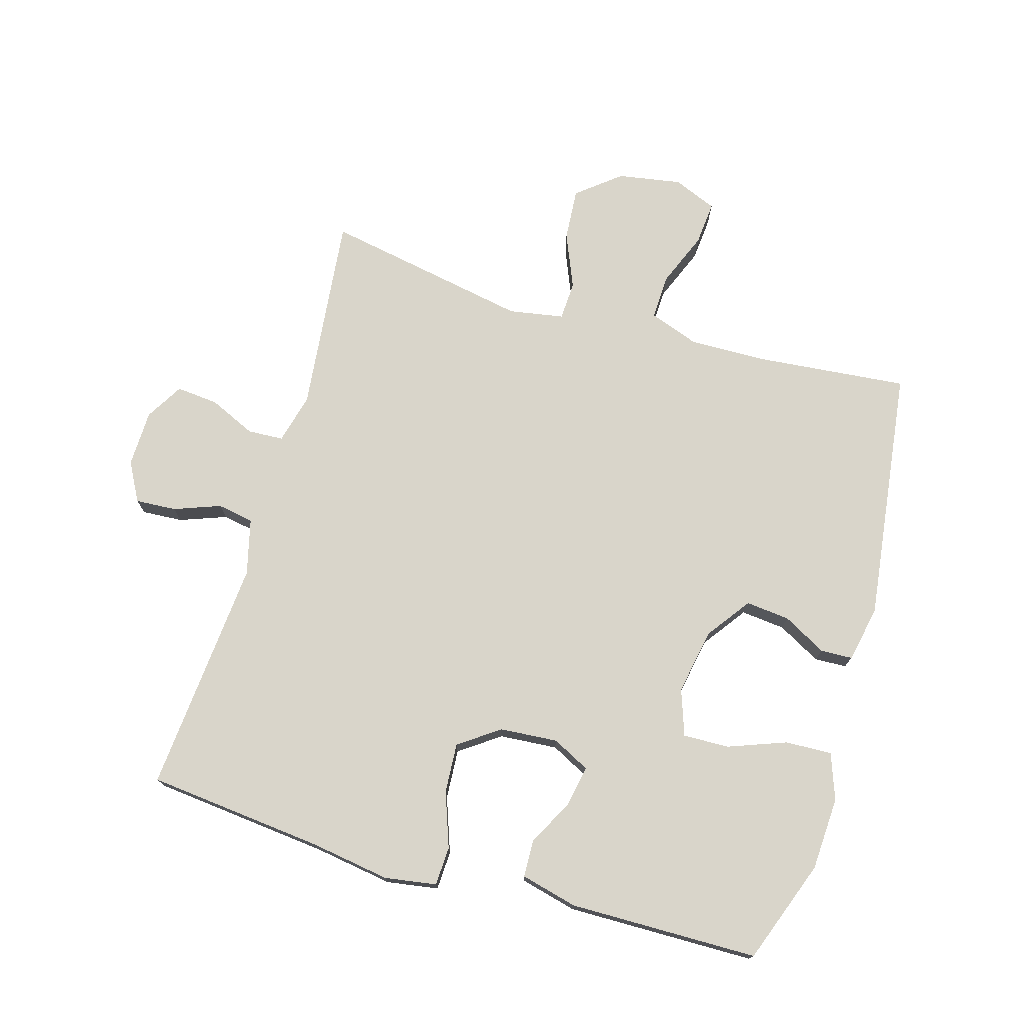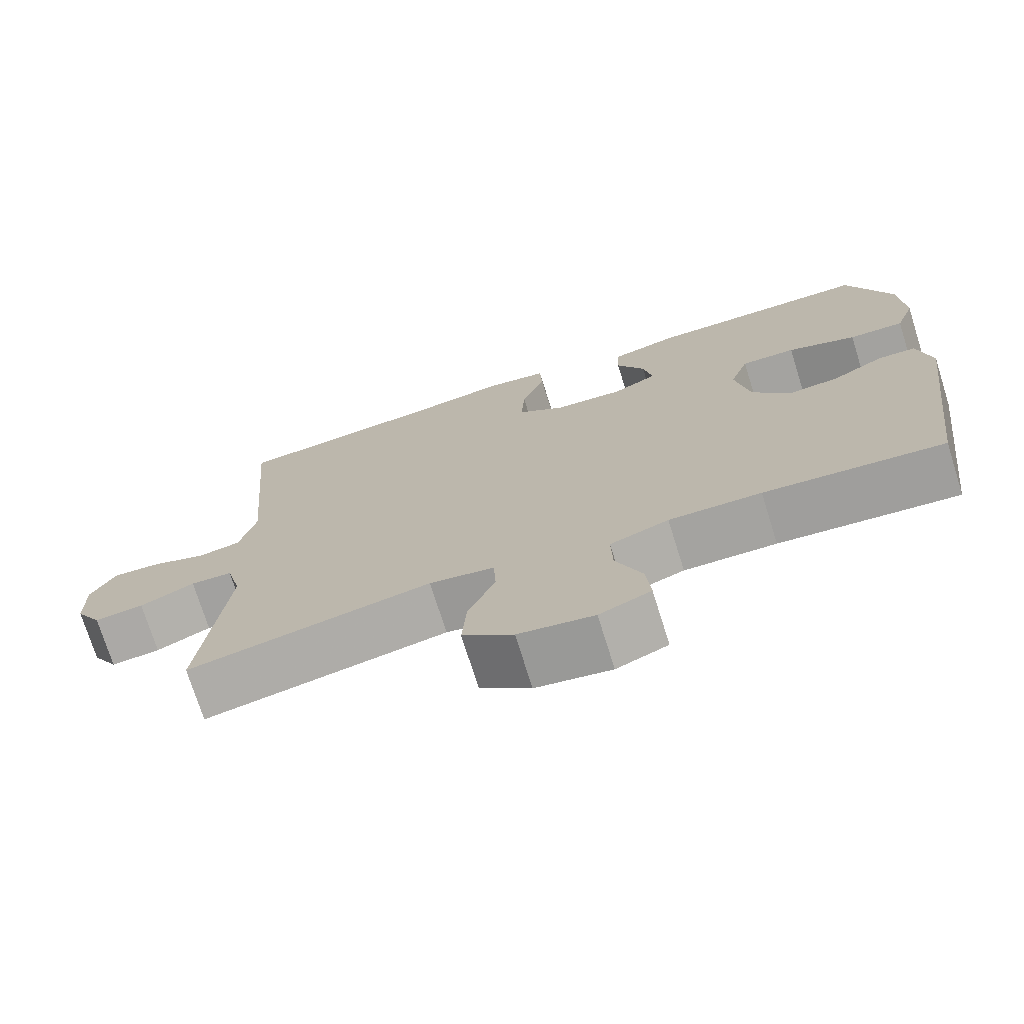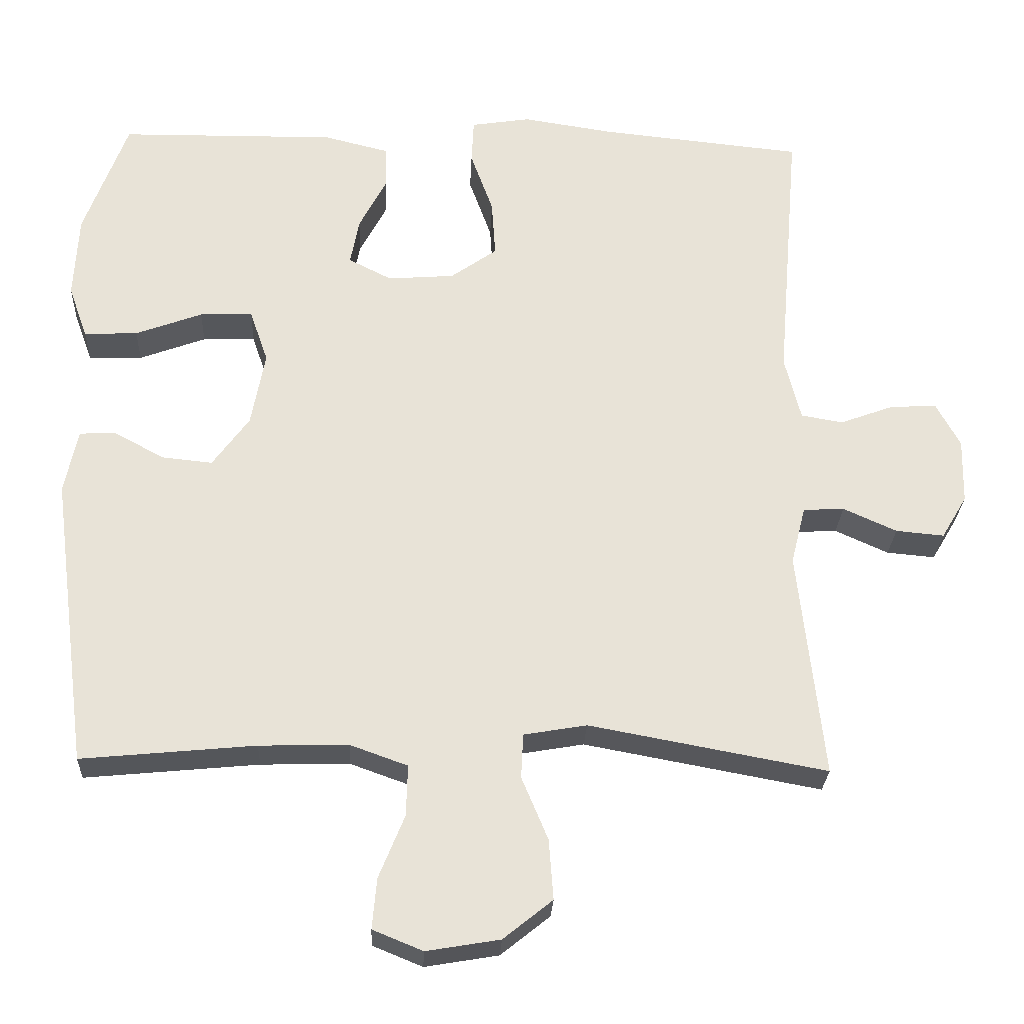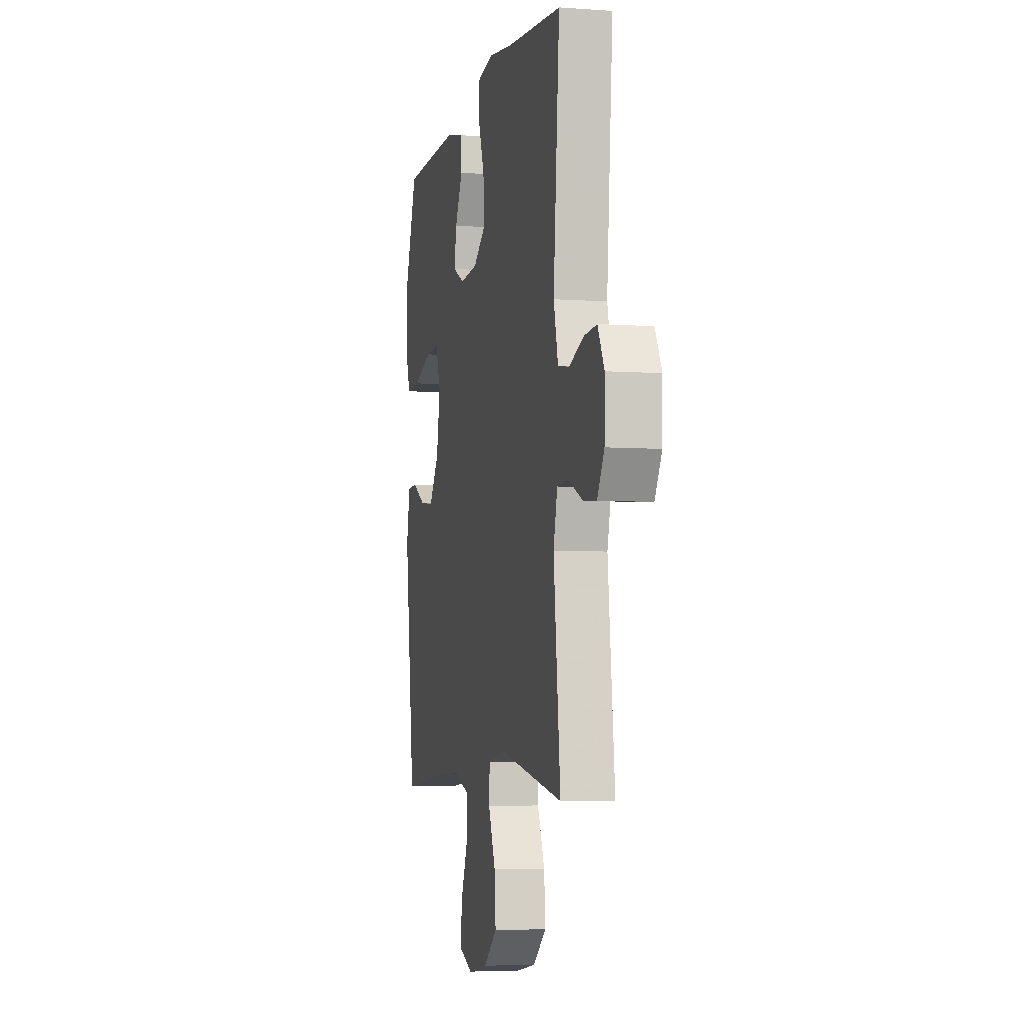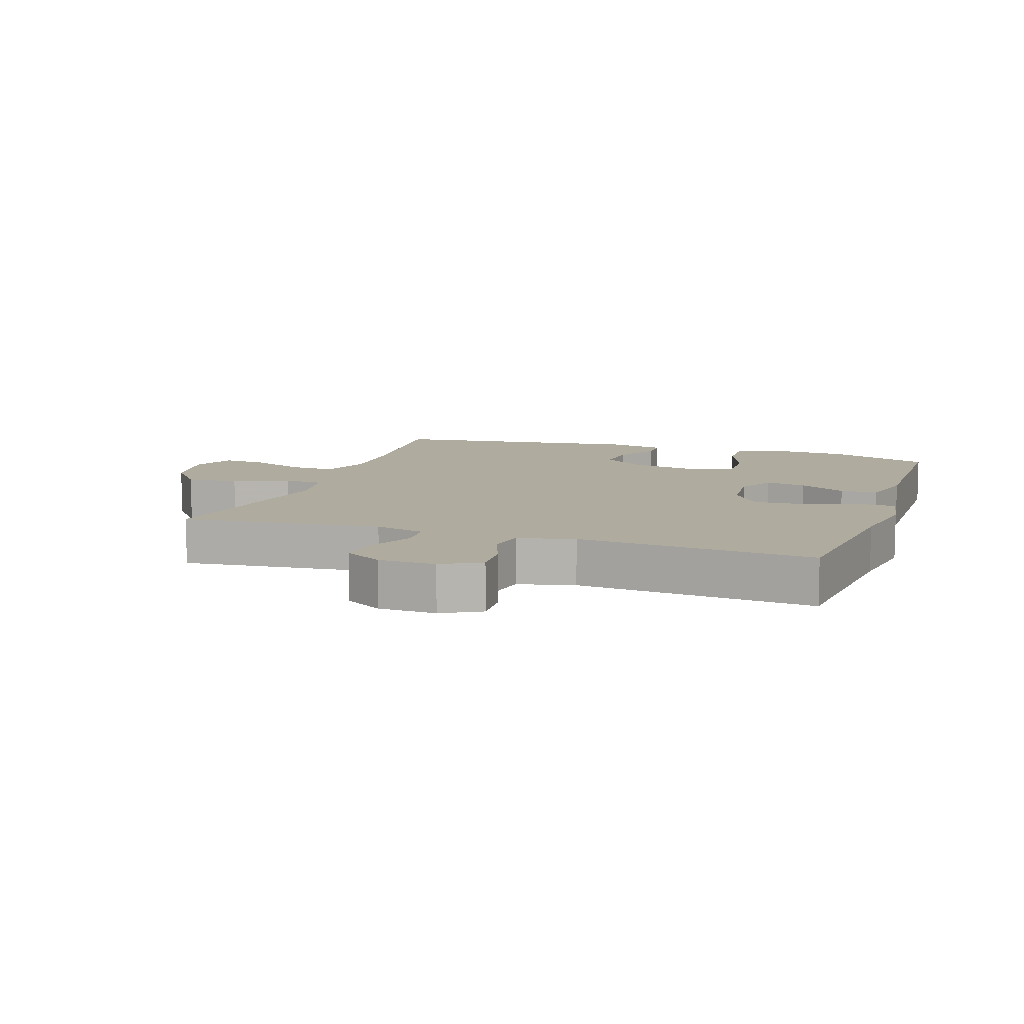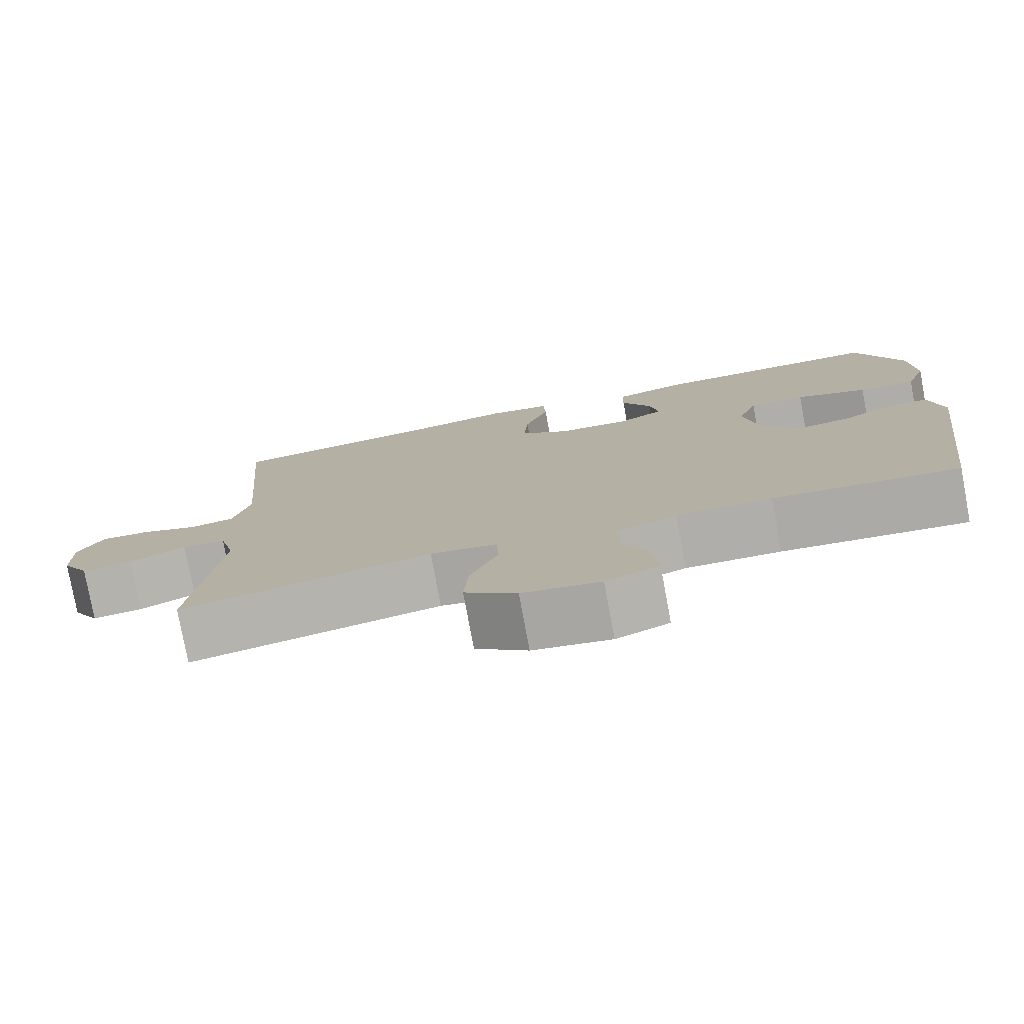
<metadata>
{"format":"obj","ext":"obj","renderer":"f3d","projection":"perspective","resolution":1024,"background":"white","views":[{"elev":74.5,"azim":16.3,"up":"+Y"},{"elev":-73.6,"azim":17.4,"up":"+Z"},{"elev":-26.8,"azim":177.4,"up":"+Z"},{"elev":-5.2,"azim":-102.8,"up":"+Z"},{"elev":9.6,"azim":-71.2,"up":"+Y"},{"elev":-78.1,"azim":10.5,"up":"+Z"}]}
</metadata>
<code>
v -0.5 0.07 0.5
v -0.222 0.07 0.528
v -0.098 0.07 0.547
v -0.017 0.07 0.534
v -0.014 0.07 0.473
v -0.045 0.07 0.387
v -0.05 0.07 0.309
v 0.013 0.07 0.264
v 0.104 0.07 0.257
v 0.163 0.07 0.287
v 0.151 0.07 0.351
v 0.113 0.07 0.424
v 0.115 0.07 0.482
v 0.204 0.07 0.504
v 0.5 0.07 0.5
v 0.559 0.07 0.338
v 0.565 0.07 0.223
v 0.539 0.07 0.151
v 0.466 0.07 0.154
v 0.375 0.07 0.188
v 0.303 0.07 0.19
v 0.278 0.07 0.118
v 0.297 0.07 0.015
v 0.347 0.07 -0.054
v 0.416 0.07 -0.047
v 0.484 0.07 -0.01
v 0.534 0.07 -0.012
v 0.552 0.07 -0.1
v 0.5 0.07 -0.5
v 0.263 0.07 -0.477
v 0.141 0.07 -0.474
v 0.063 0.07 -0.502
v 0.065 0.07 -0.572
v 0.1 0.07 -0.658
v 0.106 0.07 -0.727
v 0.038 0.07 -0.755
v -0.062 0.07 -0.738
v -0.129 0.07 -0.684
v -0.123 0.07 -0.602
v -0.087 0.07 -0.516
v -0.09 0.07 -0.455
v -0.176 0.07 -0.44
v -0.5 0.07 -0.5
v -0.466 0.07 -0.188
v -0.486 0.07 -0.109
v -0.542 0.07 -0.106
v -0.615 0.07 -0.139
v -0.681 0.07 -0.145
v -0.716 0.07 -0.086
v -0.718 0.07 0.003
v -0.685 0.07 0.064
v -0.621 0.07 0.06
v -0.548 0.07 0.033
v -0.491 0.07 0.043
v -0.469 0.07 0.131
v -0.5 0 0.5
v -0.222 0 0.528
v -0.098 0 0.547
v -0.017 0 0.534
v -0.014 0 0.473
v -0.045 0 0.387
v -0.05 0 0.309
v 0.013 0 0.264
v 0.104 0 0.257
v 0.163 0 0.287
v 0.151 0 0.351
v 0.113 0 0.424
v 0.115 0 0.482
v 0.204 0 0.504
v 0.5 0 0.5
v 0.559 0 0.338
v 0.565 0 0.223
v 0.539 0 0.151
v 0.466 0 0.154
v 0.375 0 0.188
v 0.303 0 0.19
v 0.278 0 0.118
v 0.297 0 0.015
v 0.347 0 -0.054
v 0.416 0 -0.047
v 0.484 0 -0.01
v 0.534 0 -0.012
v 0.552 0 -0.1
v 0.5 0 -0.5
v 0.263 0 -0.477
v 0.141 0 -0.474
v 0.063 0 -0.502
v 0.065 0 -0.572
v 0.1 0 -0.658
v 0.106 0 -0.727
v 0.038 0 -0.755
v -0.062 0 -0.738
v -0.129 0 -0.684
v -0.123 0 -0.602
v -0.087 0 -0.516
v -0.09 0 -0.455
v -0.176 0 -0.44
v -0.5 0 -0.5
v -0.466 0 -0.188
v -0.486 0 -0.109
v -0.542 0 -0.106
v -0.615 0 -0.139
v -0.681 0 -0.145
v -0.716 0 -0.086
v -0.718 0 0.003
v -0.685 0 0.064
v -0.621 0 0.06
v -0.548 0 0.033
v -0.491 0 0.043
v -0.469 0 0.131
f 50 51 52 53
f 50 53 54
f 49 50 54
f 46 47 48 49
f 45 46 49 54
f 44 45 54 55
f 42 43 44
f 41 42 44 55
f 37 38 39 40
f 37 40 41
f 36 37 41
f 33 34 35 36
f 32 33 36 41
f 31 32 41 55
f 27 28 29 30
f 25 26 27 30
f 24 25 30 31
f 23 24 31 55
f 17 18 19 20
f 17 20 21
f 16 17 21
f 15 16 21
f 14 15 21
f 11 12 13 14
f 10 11 14 21
f 9 10 21 22
f 3 4 5 6
f 2 3 6 7
f 1 2 7
f 55 1 7 8
f 22 23 55
f 8 9 22 55
f 108 107 106 105
f 109 108 105
f 109 105 104
f 104 103 102 101
f 109 104 101 100
f 110 109 100 99
f 99 98 97
f 110 99 97 96
f 95 94 93 92
f 96 95 92
f 96 92 91
f 91 90 89 88
f 96 91 88 87
f 110 96 87 86
f 85 84 83 82
f 85 82 81 80
f 86 85 80 79
f 110 86 79 78
f 75 74 73 72
f 76 75 72
f 76 72 71
f 76 71 70
f 76 70 69
f 69 68 67 66
f 76 69 66 65
f 77 76 65 64
f 61 60 59 58
f 62 61 58 57
f 62 57 56
f 63 62 56 110
f 110 78 77
f 110 77 64 63
f 1 56 57 2
f 2 57 58 3
f 3 58 59 4
f 4 59 60 5
f 5 60 61 6
f 6 61 62 7
f 7 62 63 8
f 8 63 64 9
f 9 64 65 10
f 10 65 66 11
f 11 66 67 12
f 12 67 68 13
f 13 68 69 14
f 14 69 70 15
f 15 70 71 16
f 16 71 72 17
f 17 72 73 18
f 18 73 74 19
f 19 74 75 20
f 20 75 76 21
f 21 76 77 22
f 22 77 78 23
f 23 78 79 24
f 24 79 80 25
f 25 80 81 26
f 26 81 82 27
f 27 82 83 28
f 28 83 84 29
f 29 84 85 30
f 30 85 86 31
f 31 86 87 32
f 32 87 88 33
f 33 88 89 34
f 34 89 90 35
f 35 90 91 36
f 36 91 92 37
f 37 92 93 38
f 38 93 94 39
f 39 94 95 40
f 40 95 96 41
f 41 96 97 42
f 42 97 98 43
f 43 98 99 44
f 44 99 100 45
f 45 100 101 46
f 46 101 102 47
f 47 102 103 48
f 48 103 104 49
f 49 104 105 50
f 50 105 106 51
f 51 106 107 52
f 52 107 108 53
f 53 108 109 54
f 54 109 110 55
f 55 110 56 1

</code>
